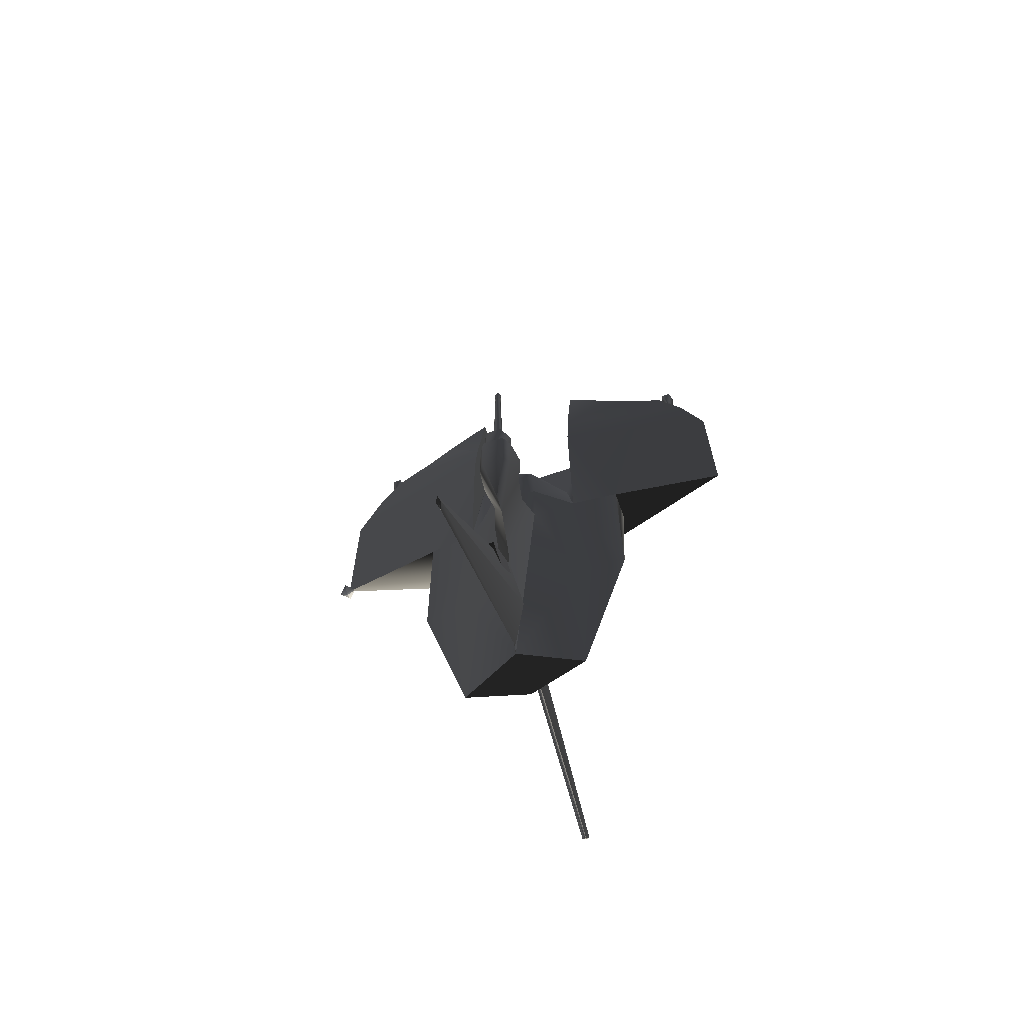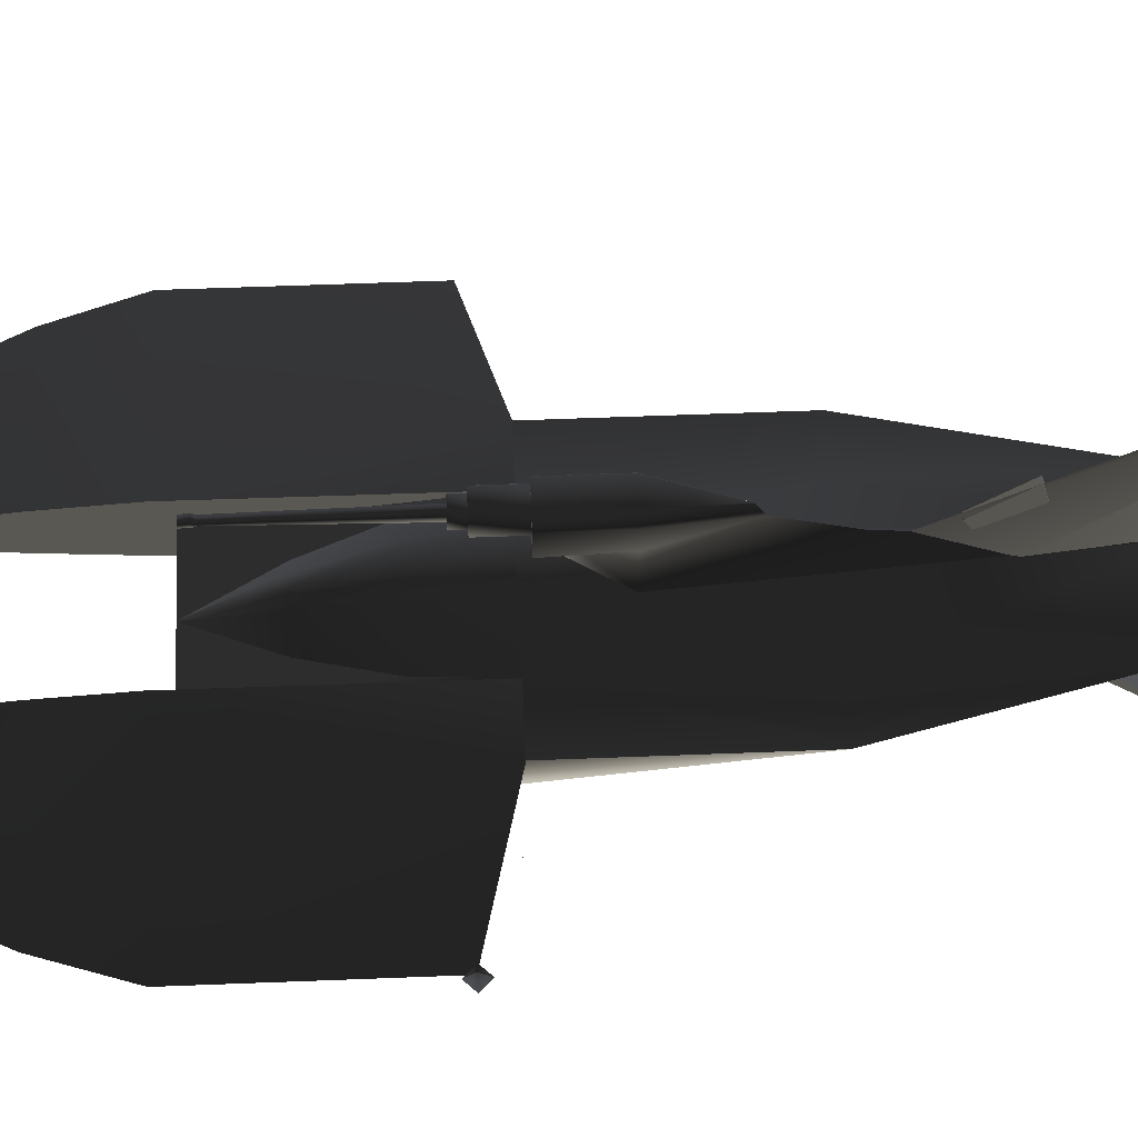
<metadata>
{"format":"obj","ext":"obj","renderer":"f3d","projection":"perspective","resolution":1024,"background":"white","views":[{"elev":-67.7,"azim":-161.1,"up":"+Z"},{"elev":62.5,"azim":87.6,"up":"+Y"}]}
</metadata>
<code>
v  -0.419 -0.3985 0.2268
v  -0.4189 -0.1534 1.596
v  -0.419 -0.3943 0.2268
v  0.4189 -0.3943 0.2268
v  0.419 -0.1534 1.596
v  0.4189 -0.3985 0.2268
v  0.7579 -0.1839 0.2635
v  -0.7579 -0.1839 0.2635
v  -7.914e-05 -0.06152 -2.487
v  -0.419 0.05483 -2.487
v  -7.889e-05 0.2491 -2.479
v  0.4189 0.05483 -2.487
v  0.7578 0.02979 -1.042
v  0.7579 0.03739 0.2242
v  0.4189 0.0635 -1.042
v  0.4189 0.0711 0.224
v  0.1598 0.2626 -0.2381
v  0.1599 0.2654 0.2295
v  -1.256e-05 0.2804 0.04192
v  -7.537e-06 0.2815 0.2327
v  0.2094 -0.3398 -0.6272
v  0.3561 -0.003733 0.6814
v  0.2165 -0.07856 1.139
v  2.814e-05 -0.1534 1.596
v  -0.419 0.0635 -1.042
v  -0.7579 0.02979 -1.042
v  -0.1599 0.2626 -0.2381
v  -0.419 0.0711 0.224
v  -0.7579 0.03739 0.2242
v  -0.1599 0.2654 0.2295
v  -0.2095 -0.3398 -0.6272
v  -2.563e-05 -0.3121 0.1121
v  -0.2164 -0.07856 1.139
v  -0.3561 -0.003732 0.6815
v  0.05926 0.2432 -1.74
v  0 0.2394 -2.368
v  0 1.633 -3.192
v  0.01624 1.671 -3.167
v  -0.05926 0.2432 -1.74
v  -0.01624 1.671 -3.167
v  0 1.708 -3.142
v  0 0.247 -1.111
v  0.419 -0.3961 0.2271
v  0.4189 -0.3785 1.699
v  0.4189 -0.147 1.595
v  0.4189 0.08694 1.693
v  0.419 0.06928 0.2216
v  0.4189 -0.3179 2.188
v  0.4189 0.04174 2.186
v  0.4189 -0.1672 3.243
v  0.4189 -0.1199 3.242
v  0.7579 0.03558 0.222
v  1.557 -0.1608 0.4414
v  0.5482 -0.07846 2.994
v  0.5482 -0.2151 2.995
v  0.7196 -0.07174 2.799
v  0.7196 -0.2241 2.8
v  0.9203 -0.09609 2.657
v  0.9203 -0.198 2.657
v  1.224 -0.1477 2.546
v  1.557 -0.1528 1.697
v  1.397 -0.1499 2.187
v  1.04 -0.3077 1.653
v  1.003 -0.331 1.954
v  0.9657 -0.3077 1.653
v  0.9821 -0.2565 2.552
v  0.993 -0.2124 2.356
v  0.9799 -0.2648 1.61
v  0.9694 -0.2958 2.553
v  0.9698 -0.2376 2.719
v  0.9494 -0.3002 2.72
v  1.003 -0.32 2.553
v  1.036 -0.2376 2.719
v  1.023 -0.2565 2.552
v  1.003 -0.339 2.72
v  1.036 -0.2958 2.553
v  1.056 -0.3002 2.72
v  0.9801 -0.2511 2.773
v  0.9661 -0.2942 2.773
v  1.025 -0.2511 2.773
v  1.003 -0.3208 2.774
v  1.039 -0.2942 2.773
v  1.013 -0.2086 2.356
v  1.026 -0.2648 1.61
v  1.001 -0.2828 2.776
v  1.001 -0.2803 2.776
v  1.001 -0.2803 2.774
v  1.001 -0.2828 2.774
v  1.004 -0.2828 2.776
v  1.004 -0.2803 2.776
v  1.004 -0.2828 2.774
v  1.004 -0.2803 2.774
v  1.326 -0.2562 1.652
v  1.289 -0.2795 1.953
v  1.252 -0.2562 1.652
v  1.268 -0.205 2.551
v  1.279 -0.1609 2.356
v  1.266 -0.2133 1.609
v  1.256 -0.2442 2.552
v  1.256 -0.1861 2.718
v  1.236 -0.2487 2.719
v  1.289 -0.2685 2.552
v  1.322 -0.1861 2.718
v  1.31 -0.205 2.551
v  1.289 -0.2875 2.72
v  1.322 -0.2442 2.552
v  1.342 -0.2487 2.719
v  1.266 -0.1996 2.772
v  1.252 -0.2427 2.773
v  1.312 -0.1996 2.772
v  1.289 -0.2693 2.773
v  1.326 -0.2427 2.773
v  1.299 -0.1571 2.356
v  1.312 -0.2133 1.609
v  1.288 -0.233 2.776
v  1.288 -0.2305 2.776
v  1.288 -0.2305 2.773
v  1.288 -0.233 2.773
v  1.29 -0.233 2.776
v  1.29 -0.2305 2.776
v  1.29 -0.233 2.773
v  1.29 -0.2305 2.773
v  -0.001256 -0.3004 0.9847
v  -0.001256 -0.2979 0.9847
v  -0.001256 -0.2979 0.9822
v  -0.001256 -0.3004 0.9822
v  0.001256 -0.3004 0.9847
v  0.001256 -0.2979 0.9847
v  0.001256 -0.3004 0.9822
v  0.001256 -0.2979 0.9822
v  -0.4189 -0.3179 2.188
v  -1.557 -0.1528 1.697
v  -0.4189 -0.3785 1.699
v  -0.419 -0.3961 0.2271
v  -1.557 -0.1608 0.4414
v  -1.397 -0.1499 2.187
v  -0.4189 0.08694 1.693
v  -0.7579 0.03558 0.222
v  -0.4189 0.04174 2.186
v  -1.224 -0.1477 2.546
v  -0.419 0.06928 0.2216
v  -0.9203 -0.09609 2.657
v  -0.9203 -0.198 2.657
v  -0.5482 -0.07846 2.994
v  -0.4189 -0.1199 3.242
v  -0.7196 -0.07174 2.799
v  -0.7196 -0.2241 2.8
v  -0.4189 -0.1672 3.243
v  -0.5482 -0.2151 2.995
v  -0.4189 -0.147 1.595
v  -1.252 -0.2562 1.652
v  -1.289 -0.2795 1.953
v  -1.326 -0.2562 1.652
v  -1.266 -0.2133 1.609
v  -1.279 -0.1609 2.356
v  -1.268 -0.205 2.551
v  -1.256 -0.2442 2.552
v  -1.256 -0.1861 2.718
v  -1.236 -0.2487 2.719
v  -1.289 -0.2875 2.72
v  -1.31 -0.205 2.551
v  -1.322 -0.1861 2.718
v  -1.289 -0.2685 2.552
v  -1.342 -0.2487 2.719
v  -1.322 -0.2442 2.552
v  -1.266 -0.1996 2.772
v  -1.252 -0.2427 2.773
v  -1.312 -0.1996 2.772
v  -1.289 -0.2693 2.773
v  -1.326 -0.2427 2.773
v  -1.299 -0.1571 2.356
v  -1.312 -0.2133 1.609
v  -1.29 -0.233 2.776
v  -1.29 -0.2305 2.776
v  -1.29 -0.2305 2.774
v  -1.29 -0.233 2.774
v  -1.287 -0.233 2.776
v  -1.287 -0.2305 2.776
v  -1.287 -0.233 2.774
v  -1.287 -0.2305 2.774
v  -0.9657 -0.3077 1.653
v  -1.003 -0.331 1.954
v  -1.04 -0.3077 1.653
v  -0.9799 -0.2648 1.61
v  -0.993 -0.2124 2.356
v  -0.9821 -0.2565 2.552
v  -0.9694 -0.2958 2.553
v  -0.9698 -0.2376 2.719
v  -0.9494 -0.3002 2.72
v  -1.003 -0.339 2.72
v  -1.023 -0.2565 2.552
v  -1.036 -0.2376 2.719
v  -1.003 -0.32 2.553
v  -1.056 -0.3002 2.72
v  -1.036 -0.2958 2.553
v  -0.9801 -0.2511 2.773
v  -0.9661 -0.2942 2.773
v  -1.025 -0.2511 2.773
v  -1.003 -0.3208 2.774
v  -1.039 -0.2942 2.773
v  -1.013 -0.2086 2.356
v  -1.026 -0.2648 1.61
v  -1.004 -0.2828 2.777
v  -1.004 -0.2802 2.777
v  -1.004 -0.2803 2.775
v  -1.004 -0.2828 2.775
v  -1.001 -0.2828 2.777
v  -1.001 -0.2802 2.777
v  -1.001 -0.2828 2.775
v  -1.001 -0.2803 2.775
v  -0.1496 0.5626 0.1705
v  -0.1226 0.7162 0.1696
v  -0.1227 0.7137 -0.2408
v  -0.07797 0.7881 0.1692
v  -0.07799 0.7856 -0.2412
v  -0.1353 0.5601 -0.2399
v  -3.166e-05 0.6627 -0.6883
v  -3.316e-05 0.5571 -0.7379
v  -0.1097 0.4113 -0.239
v  -1.256e-05 0.413 0.04112
v  -4.372e-05 0.4059 -1.142
v  -1.256e-05 0.5618 0.04023
v  0.07795 0.7856 -0.2412
v  0.1226 0.7137 -0.2408
v  0.1353 0.5601 -0.2399
v  0.1496 0.5626 0.1705
v  0.1226 0.7162 0.1696
v  0.1097 0.4113 -0.239
v  0.07796 0.7881 0.1692
v  0.05653 0.5807 0.1505
v  0.1131 0.6786 0.1499
v  0.1131 0.6801 0.411
v  0.05653 0.5822 0.4116
v  0.05653 0.778 0.4104
v  0.05653 0.7765 0.1493
v  -0.05653 0.7765 0.1493
v  -0.05653 0.778 0.4104
v  -0.1131 0.6786 0.1499
v  -0.1131 0.6801 0.411
v  -0.05653 0.5822 0.4116
v  -0.05653 0.5807 0.1505
v  0.07914 0.6806 0.4909
v  0.03957 0.7491 0.4905
v  -0.03957 0.7491 0.4905
v  -0.07914 0.6806 0.4909
v  -0.03957 0.6121 0.4913
v  0.03957 0.6121 0.4913
v  -0.03957 0.6116 0.4114
v  0.03957 0.6116 0.4114
v  0.07914 0.6801 0.411
v  0.03957 0.7487 0.4106
v  -0.03957 0.7487 0.4106
v  -0.07914 0.6801 0.411
v  -0.02131 0.7095 1.467
v  -0.01759 0.7063 1.517
v  0.0117 0.7106 1.517
v  0.01418 0.7147 1.467
v  -0.03486 0.6586 0.4809
v  -0.02056 0.6772 1.44
v  -0.01602 0.7038 1.44
v  -0.02716 0.7037 0.4804
v  0.01066 0.7077 1.44
v  0.01807 0.7103 0.4803
v  0.02261 0.6835 1.44
v  0.03832 0.6693 0.4808
v  0.003311 0.6647 1.44
v  0.005613 0.6374 0.4812
v  -0.02735 0.6742 1.467
v  -0.02257 0.6771 1.517
v  0.003635 0.6634 1.518
v  0.02482 0.6841 1.517
v  0.004404 0.6575 1.467
v  0.03007 0.6826 1.467
v  -0.001257 0.6856 1.52
v  -0.001257 0.6881 1.52
v  -0.001257 0.6881 1.518
v  -0.001257 0.6855 1.518
v  0.001256 0.6856 1.52
v  0.001256 0.6881 1.52
v  0.001256 0.6855 1.518
v  0.001256 0.6881 1.518
v  0.1359 0.2109 0.6846
v  0.08261 0.07136 1.14
v  1.633e-05 0.1032 1.141
v  4.271e-06 0.2482 0.6866
v  -0.1359 0.2109 0.6846
v  -0.08258 0.07136 1.14
v  -0.02855 0.1354 -1.952
v  -0.02855 0.01134 -1.769
v  -0.01804 0.4933 -1.498
v  -0.01804 0.7659 -1.778
v  0.02855 0.01134 -1.769
v  0.01804 0.4933 -1.498
v  0.02855 0.1354 -1.952
v  0.01804 0.7659 -1.778
v  -0.01064 -0.124 -1.928
v  -0.01064 -0.06918 -1.783
v  -0.01064 0.06829 -1.772
v  -0.01064 0.0785 -1.912
v  0.007955 0.06829 -1.772
v  0.007955 0.0785 -1.912
v  0.007955 -0.06918 -1.783
v  0.007955 -0.124 -1.928
v  -0.04881 0.003431 -1.685
v  0.004428 0.1908 -1.884
v  0.002611 -1.204 -2.525
v  0.00223 -1.249 -2.464
v  0.001608 -0.2231 -1.444
v  -0.02613 -1.226 -2.493
v  0.01064 0.0785 -1.912
v  0.01064 0.06829 -1.772
v  0.01064 -0.06918 -1.783
v  0.01064 -0.124 -1.928
v  -0.007955 0.06829 -1.772
v  -0.007955 -0.06918 -1.783
v  -0.007955 0.0785 -1.912
v  -0.007955 -0.124 -1.928
v  0.022 -1.226 -2.493
v  -0.006738 -1.204 -2.525
v  -0.008555 0.1908 -1.884
v  0.04468 0.003431 -1.685
v  -0.006357 -1.249 -2.464
v  -0.005735 -0.2231 -1.444
v  0 -0.1547 1.606
v  1.256e-06 -0.1547 1.606
v  0 -0.1547 1.606
v  0 -0.1547 1.606
v  -1.256e-06 -0.1547 1.606
v  0 -0.1547 1.606
v  0 1.717 -3.143
v  1.256e-06 1.717 -3.143
v  0 1.717 -3.143
v  0 1.717 -3.143
v  -1.256e-06 1.717 -3.143
v  0 1.717 -3.143
v  -1.572 -0.1591 0.4379
v  -1.572 -0.1591 0.4379
v  -1.572 -0.1591 0.4379
v  -1.572 -0.1591 0.4379
v  -1.572 -0.1591 0.4379
v  -1.572 -0.1591 0.4379
v  1.572 -0.2219 0.4356
v  1.509 -0.1591 0.4379
v  1.572 -0.1567 0.3752
v  1.572 -0.09634 0.4403
v  1.634 -0.1591 0.4379
v  1.572 -0.1615 0.5007
v  -0.001256 0.2195 0.566
v  -0.001256 0.222 0.566
v  -0.001256 0.222 0.5635
v  -0.001256 0.2195 0.5635
v  0.001256 0.2195 0.566
v  0.001256 0.222 0.566
v  0.001256 0.2195 0.5635
v  0.001256 0.222 0.5635
v  -0.001256 0.1432 -2.48
v  -0.001256 0.1457 -2.48
v  -0.001256 0.1457 -2.483
v  -0.001256 0.1432 -2.483
v  0.001256 0.1432 -2.48
v  0.001256 0.1457 -2.48
v  0.001256 0.1432 -2.483
v  0.001256 0.1457 -2.483
v  -1.074 -0.1717 0.2896
v  -1.074 -0.1692 0.2896
v  -1.074 -0.1692 0.2871
v  -1.074 -0.1717 0.2871
v  -1.072 -0.1717 0.2896
v  -1.072 -0.1692 0.2896
v  -1.072 -0.1717 0.2871
v  -1.072 -0.1692 0.2871
v  1.073 -0.1717 0.2495
v  1.073 -0.1692 0.2495
v  1.073 -0.1692 0.247
v  1.073 -0.1717 0.247
v  1.075 -0.1717 0.2495
v  1.075 -0.1692 0.2495
v  1.075 -0.1717 0.247
v  1.075 -0.1692 0.247
v  -0.001256 0.09923 -2.48
v  -0.001256 0.1017 -2.48
v  -0.001256 0.1017 -2.483
v  -0.001256 0.09923 -2.483
v  0.001256 0.09923 -2.48
v  0.001256 0.1017 -2.48
v  0.001256 0.09923 -2.483
v  0.001256 0.1017 -2.483
g frm-fuselg1
f 1 2 3
f 4 5 6
f 4 6 7
f 8 1 3
g frm-fuselg1
f 9 10 11
f 11 12 9
f 13 14 7
f 12 11 15
f 13 12 15
f 15 16 13
f 16 15 17
f 15 11 17
f 16 14 13
f 7 12 13
f 17 18 16
f 18 17 19
f 19 20 18
f 7 6 12
f 9 12 6
f 9 6 21
f 5 22 23
f 5 23 24
f 16 22 5
f 25 11 10
f 25 10 26
f 27 11 25
f 26 28 25
f 27 25 28
f 26 29 28
f 26 10 8
f 28 30 27
f 19 27 30
f 30 20 19
f 1 10 9
f 10 1 8
f 1 9 31
f 8 29 26
f 24 1 31
f 31 9 32
f 31 32 24
f 1 24 2
f 5 24 6
f 21 6 24
f 21 24 32
f 21 32 9
f 33 34 2
f 24 33 2
f 2 34 28
g frm-finzzz
f 35 36 37
f 35 37 38
f 36 39 40
f 36 40 37
f 39 41 40
f 39 42 41
f 42 38 41
f 42 35 38
f 37 41 38
f 37 40 41
g frm-lfuselg
f 43 44 45
f 45 46 47
f 44 46 45
f 46 44 48
f 48 49 46
f 50 49 48
f 50 51 49
f 43 52 53
f 54 51 50
f 50 55 54
f 56 54 55
f 55 57 56
f 58 56 57
f 57 59 58
f 59 60 58
f 44 61 48
f 61 62 48
f 55 50 48
f 48 62 60
f 48 60 59
f 48 59 57
f 48 57 55
f 43 61 44
f 43 53 61
f 52 61 53
f 47 46 52
f 52 46 61
f 46 49 62
f 62 61 46
f 60 62 49
f 58 60 49
f 49 51 54
f 56 58 49
f 54 56 49
g frm-lgun2
f 63 64 65
f 66 67 68
f 68 65 66
f 65 69 66
f 70 66 69
f 71 70 69
f 71 69 72
f 73 74 66
f 70 73 66
f 75 71 72
f 75 72 76
f 77 75 76
f 77 76 74
f 73 77 74
f 78 70 71
f 79 78 71
f 79 71 75
f 80 73 70
f 78 80 70
f 81 79 75
f 81 75 77
f 82 77 73
f 82 81 77
f 80 82 73
f 82 80 78
f 81 82 78
f 78 79 81
f 66 74 83
f 67 66 83
f 76 63 84
f 74 76 84
f 84 83 74
f 72 64 63
f 76 72 63
f 69 65 64
f 72 69 64
f 68 84 63
f 63 65 68
f 84 68 67
f 83 84 67
g frm-lwepemt2
f 85 86 87
f 88 85 87
f 89 90 86
f 85 89 86
f 91 92 90
f 89 91 90
f 88 87 92
f 91 88 92
f 89 85 88
f 91 89 88
f 86 90 92
f 87 86 92
g frm-lgun1
f 93 94 95
f 96 97 98
f 98 95 96
f 95 99 96
f 100 96 99
f 101 100 99
f 101 99 102
f 103 104 96
f 100 103 96
f 105 101 102
f 105 102 106
f 107 105 106
f 107 106 104
f 103 107 104
f 108 100 101
f 109 108 101
f 109 101 105
f 110 103 100
f 108 110 100
f 111 109 105
f 111 105 107
f 112 107 103
f 112 111 107
f 110 112 103
f 112 110 108
f 111 112 108
f 108 109 111
f 96 104 113
f 97 96 113
f 106 93 114
f 104 106 114
f 114 113 104
f 102 94 93
f 106 102 93
f 99 95 94
f 102 99 94
f 98 114 93
f 93 95 98
f 114 98 97
f 113 114 97
g frm-lwepemt1
f 115 116 117
f 118 115 117
f 119 120 116
f 115 119 116
f 121 122 120
f 119 121 120
f 118 117 122
f 121 118 122
f 119 115 118
f 121 119 118
f 116 120 122
f 117 116 122
g frm-missemt
f 123 124 125
f 126 123 125
f 127 128 124
f 123 127 124
f 129 130 128
f 127 129 128
f 126 125 130
f 129 126 130
f 127 123 126
f 129 127 126
f 124 128 130
f 125 124 130
g frm-rfuselg
f 131 132 133
f 133 132 134
f 132 135 134
f 131 136 132
f 137 132 136
f 135 132 138
f 132 137 138
f 136 139 137
f 139 136 140
f 140 136 131
f 138 137 141
f 139 140 142
f 143 140 131
f 144 145 139
f 139 142 146
f 139 146 144
f 147 143 131
f 131 148 149
f 149 147 131
g frm-rfuselg
f 135 138 134
f 150 133 134
f 131 139 145
f 131 145 148
f 131 133 137
f 141 137 150
f 150 137 133
f 137 139 131
g frm-rfuselg
f 148 145 144
f 142 140 143
f 142 143 147
f 149 144 146
f 147 146 142
f 146 147 149
f 144 149 148
g frm-rgun2
f 151 152 153
f 154 155 156
f 156 157 154
f 157 151 154
f 156 158 159
f 157 156 159
f 157 159 160
f 161 162 158
f 156 161 158
f 163 157 160
f 163 160 164
f 165 163 164
f 165 164 162
f 161 165 162
f 158 166 167
f 159 158 167
f 162 168 166
f 158 162 166
f 159 167 169
f 160 159 169
f 160 169 170
f 164 160 170
f 164 170 168
f 162 164 168
f 167 166 168
f 169 167 168
f 168 170 169
f 161 156 155
f 171 161 155
f 153 165 161
f 172 153 161
f 161 171 172
f 152 163 165
f 153 152 165
f 151 157 163
f 152 151 163
f 153 172 154
f 154 151 153
f 154 172 171
f 155 154 171
g frm-rwepemt2
f 173 174 175
f 176 173 175
f 177 178 174
f 173 177 174
f 179 180 178
f 177 179 178
f 176 175 180
f 179 176 180
f 177 173 176
f 179 177 176
f 174 178 180
f 175 174 180
g frm-rgun1
f 181 182 183
f 184 185 186
f 186 187 184
f 187 181 184
f 186 188 189
f 187 186 189
f 187 189 190
f 191 192 188
f 186 191 188
f 193 187 190
f 193 190 194
f 195 193 194
f 195 194 192
f 191 195 192
f 188 196 197
f 189 188 197
f 192 198 196
f 188 192 196
f 189 197 199
f 190 189 199
f 190 199 200
f 194 190 200
f 194 200 198
f 192 194 198
f 197 196 198
f 199 197 198
f 198 200 199
f 191 186 185
f 201 191 185
f 183 195 191
f 202 183 191
f 191 201 202
f 182 193 195
f 183 182 195
f 181 187 193
f 182 181 193
f 183 202 184
f 184 181 183
f 184 202 201
f 185 184 201
g frm-rwepemt1
f 203 204 205
f 206 203 205
f 207 208 204
f 203 207 204
f 209 210 208
f 207 209 208
f 206 205 210
f 209 206 210
f 207 203 206
f 209 207 206
f 204 208 210
f 205 204 210
g frm-tfuselg1
f 211 212 213
f 214 215 213
f 216 211 213
f 213 217 218
f 216 213 218
f 217 213 215
f 213 212 214
f 219 216 218
f 216 219 220
f 220 219 27
f 27 219 221
f 219 218 221
f 27 19 220
f 220 222 216
f 27 221 11
f 217 215 223
f 218 217 224
f 223 224 217
f 218 224 225
f 225 224 226
f 224 227 226
f 227 224 223
f 221 218 228
f 218 225 228
f 228 225 220
f 225 222 220
f 221 228 17
f 228 220 17
f 11 221 17
f 220 19 17
f 223 229 227
f 214 229 223
f 223 215 214
f 226 211 222
f 211 216 222
f 222 225 226
g frm-tfuselg2
f 212 227 229
f 211 226 227
f 229 214 212
f 212 211 227
g frm-twepbas
f 230 231 232
f 230 232 233
f 231 234 232
f 231 235 234
f 235 236 237
f 235 237 234
f 236 238 239
f 236 239 237
f 238 240 239
f 238 241 240
f 241 230 233
f 241 233 240
f 242 243 244
f 242 244 245
f 242 245 246
f 242 246 247
f 248 247 246
f 248 249 247
f 249 242 247
f 249 250 242
f 250 243 242
f 250 251 243
f 251 244 243
f 251 252 244
f 252 245 244
f 252 253 245
f 253 246 245
f 253 248 246
f 237 239 240
f 240 234 237
f 240 233 234
f 233 232 234
g frm-tgun
f 254 255 256
f 257 254 256
f 258 259 260
f 261 258 260
f 261 260 262
f 263 261 262
f 263 262 264
f 265 263 264
f 265 264 266
f 267 265 266
f 267 266 259
f 258 267 259
f 259 268 254
f 260 259 254
f 268 269 255
f 254 268 255
f 270 271 256
f 269 270 256
f 256 255 269
f 266 272 268
f 259 266 268
f 272 270 269
f 268 272 269
f 264 273 272
f 266 264 272
f 273 271 270
f 272 273 270
f 262 257 273
f 264 262 273
f 257 256 271
f 273 257 271
f 260 254 257
f 262 260 257
g frm-twepemt
f 274 275 276
f 277 274 276
f 278 279 275
f 274 278 275
f 280 281 279
f 278 280 279
f 277 276 281
f 280 277 281
f 278 274 277
f 280 278 277
f 275 279 281
f 276 275 281
g frm-fuselgf
f 22 282 283
f 22 283 23
f 282 284 283
f 283 284 24
f 283 24 23
f 282 285 284
f 18 285 282
f 18 282 22
f 22 16 18
f 18 20 285
f 286 285 30
f 284 285 286
f 285 20 30
f 287 284 286
f 24 284 287
f 33 24 287
f 33 287 34
f 287 286 34
f 34 286 30
f 30 28 34
g frm-LLam
f 288 289 290
f 288 290 291
f 289 292 293
f 289 293 290
f 292 294 295
f 292 295 293
f 294 288 291
f 294 291 295
f 294 292 289
f 294 289 288
g frm-LLar1
f 296 297 298
f 296 298 299
f 299 298 300
f 299 300 301
f 297 302 300
f 297 300 298
f 302 303 301
f 302 301 300
f 303 296 299
f 303 299 301
g frm-landgrar2
f 304 305 306
f 305 307 306
f 305 308 307
f 308 309 307
f 306 307 309
f 308 304 309
f 304 306 309
f 304 308 305
g frm-LLal1
f 310 311 312
f 310 312 313
f 311 314 315
f 311 315 312
f 316 313 317
f 314 316 317
f 314 317 315
f 316 310 313
g frm-landgrLal2
f 318 319 320
f 318 320 321
f 322 318 321
f 322 321 323
f 319 323 320
f 319 322 323
f 318 322 319
f 320 323 321
g frm-SSm
f 324 325 326
f 325 324 327
f 328 324 326
f 324 328 327
f 329 328 326
f 328 329 327
f 325 329 326
f 329 325 327
g frm-SSt
f 330 331 332
f 331 330 333
f 334 330 332
f 330 334 333
f 335 334 332
f 334 335 333
f 331 335 332
f 335 331 333
g frm-SSr
f 336 337 338
f 337 336 339
f 340 336 338
f 336 340 339
f 341 340 338
f 340 341 339
f 337 341 338
f 341 337 339
g frm-SSl
f 342 343 344
f 345 344 343
f 342 344 346
f 345 346 344
f 342 346 347
f 345 347 346
f 342 347 343
f 345 343 347
g frm-cockpt
f 348 349 350
f 351 348 350
f 352 353 349
f 348 352 349
f 354 355 353
f 352 354 353
f 351 350 355
f 354 351 355
f 352 348 351
f 354 352 351
f 349 353 355
f 350 349 355
g frm-trail
f 356 357 358
f 359 356 358
f 360 361 357
f 356 360 357
f 362 363 361
f 360 362 361
f 359 358 363
f 362 359 363
f 360 356 359
f 362 360 359
f 357 361 363
f 358 357 363
g frm-lthrust
f 364 365 366
f 367 364 366
f 368 369 365
f 364 368 365
f 370 371 369
f 368 370 369
f 367 366 371
f 370 367 371
f 368 364 367
f 370 368 367
f 365 369 371
f 366 365 371
g frm-rthrust
f 372 373 374
f 375 372 374
f 376 377 373
f 372 376 373
f 378 379 377
f 376 378 377
f 375 374 379
f 378 375 379
f 376 372 375
f 378 376 375
f 373 377 379
f 374 373 379
g frm-smoke
f 380 381 382
f 383 380 382
f 384 385 381
f 380 384 381
f 386 387 385
f 384 386 385
f 383 382 387
f 386 383 387
f 384 380 383
f 386 384 383
f 381 385 387
f 382 381 387

</code>
